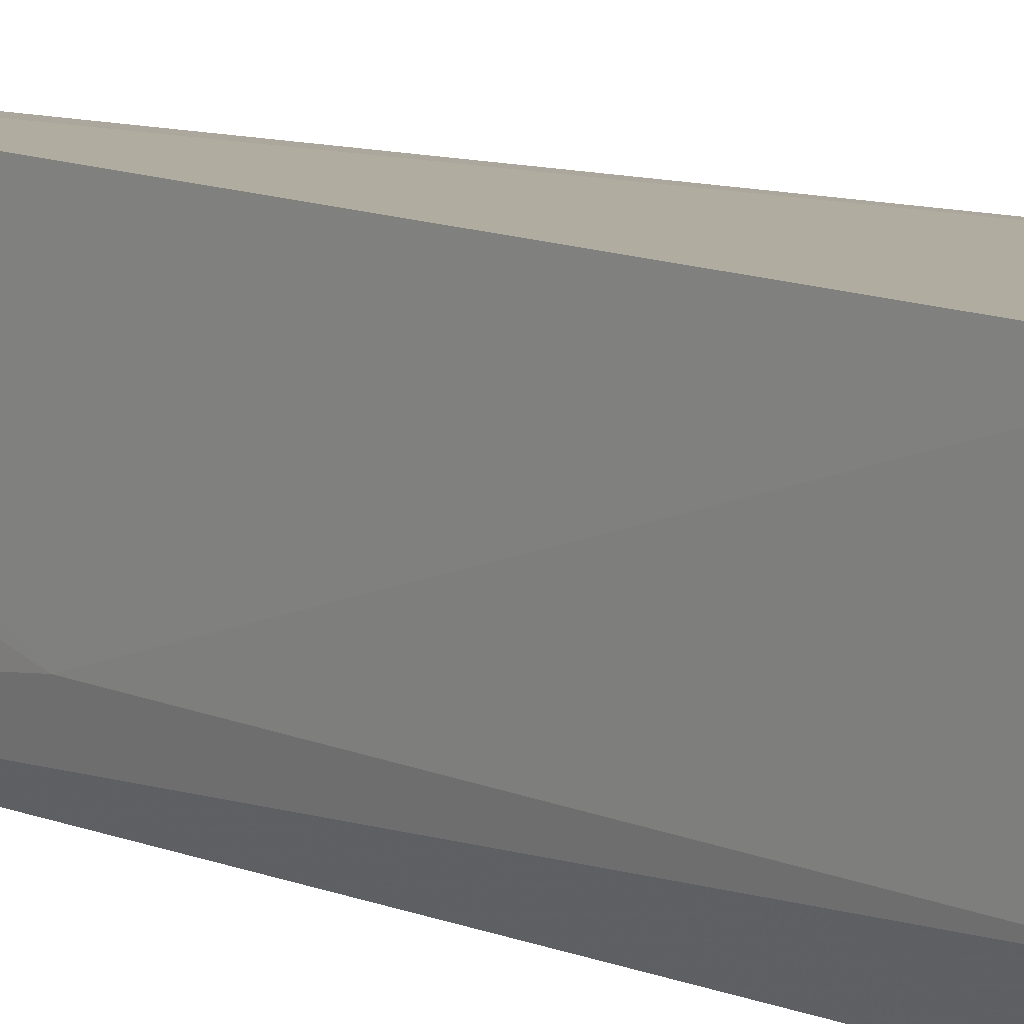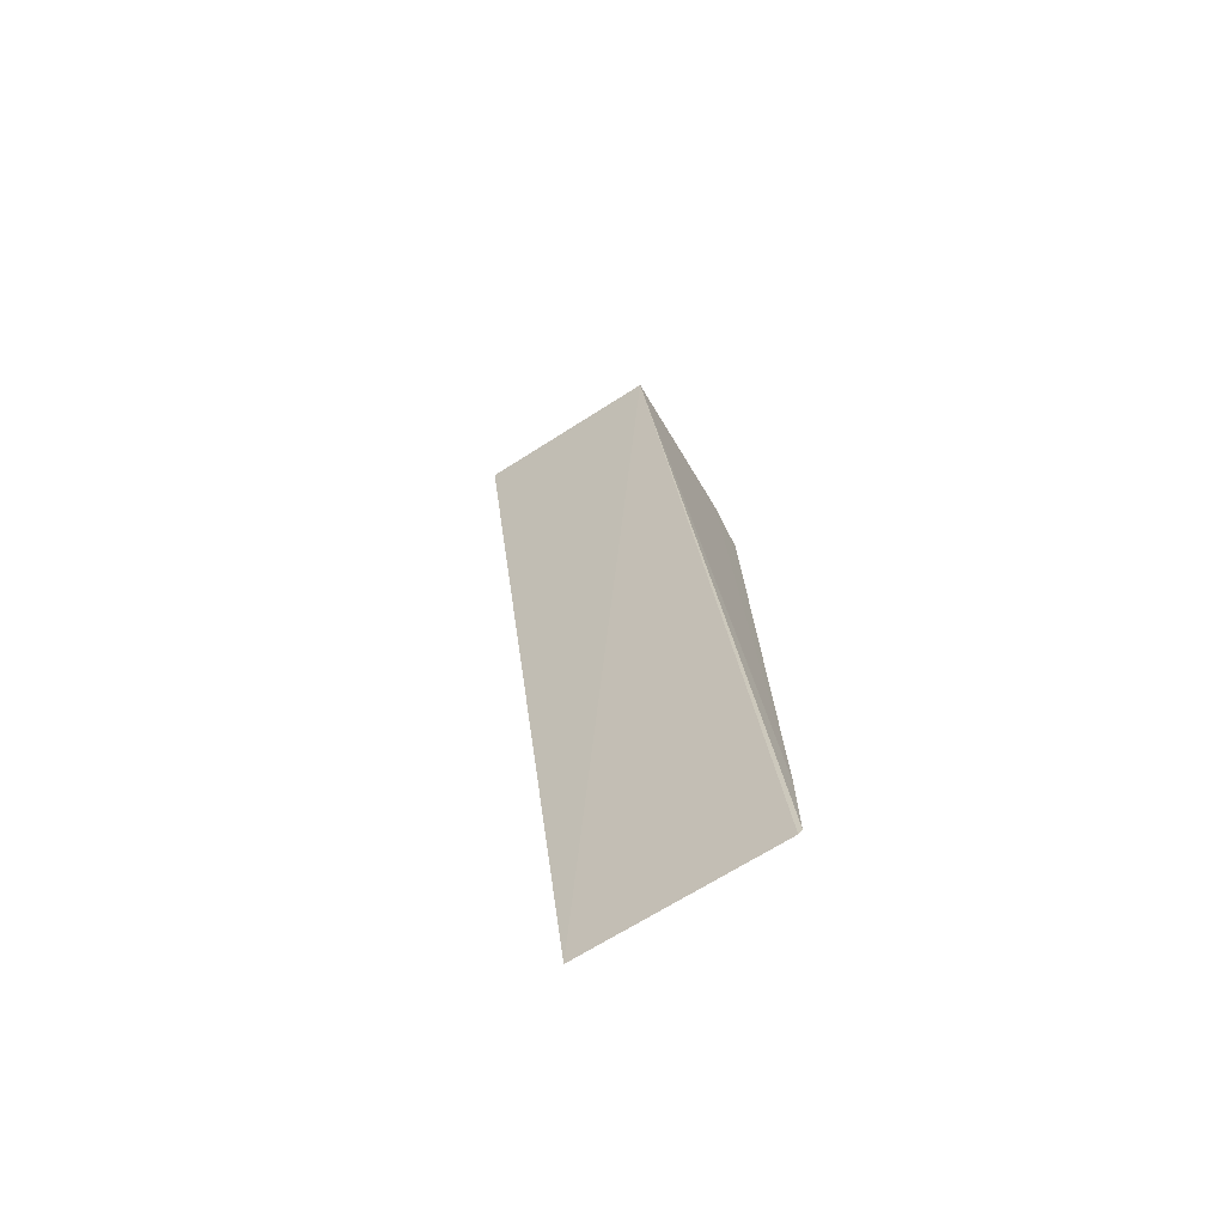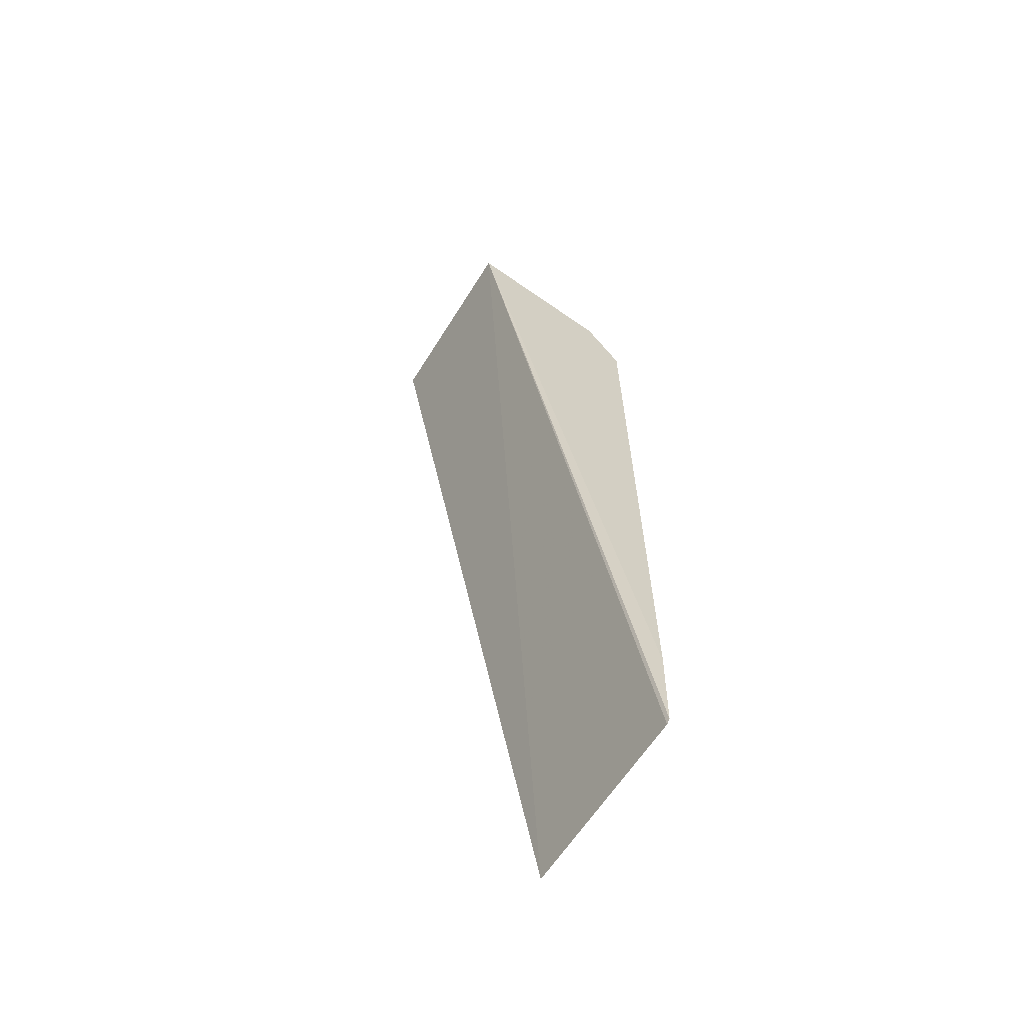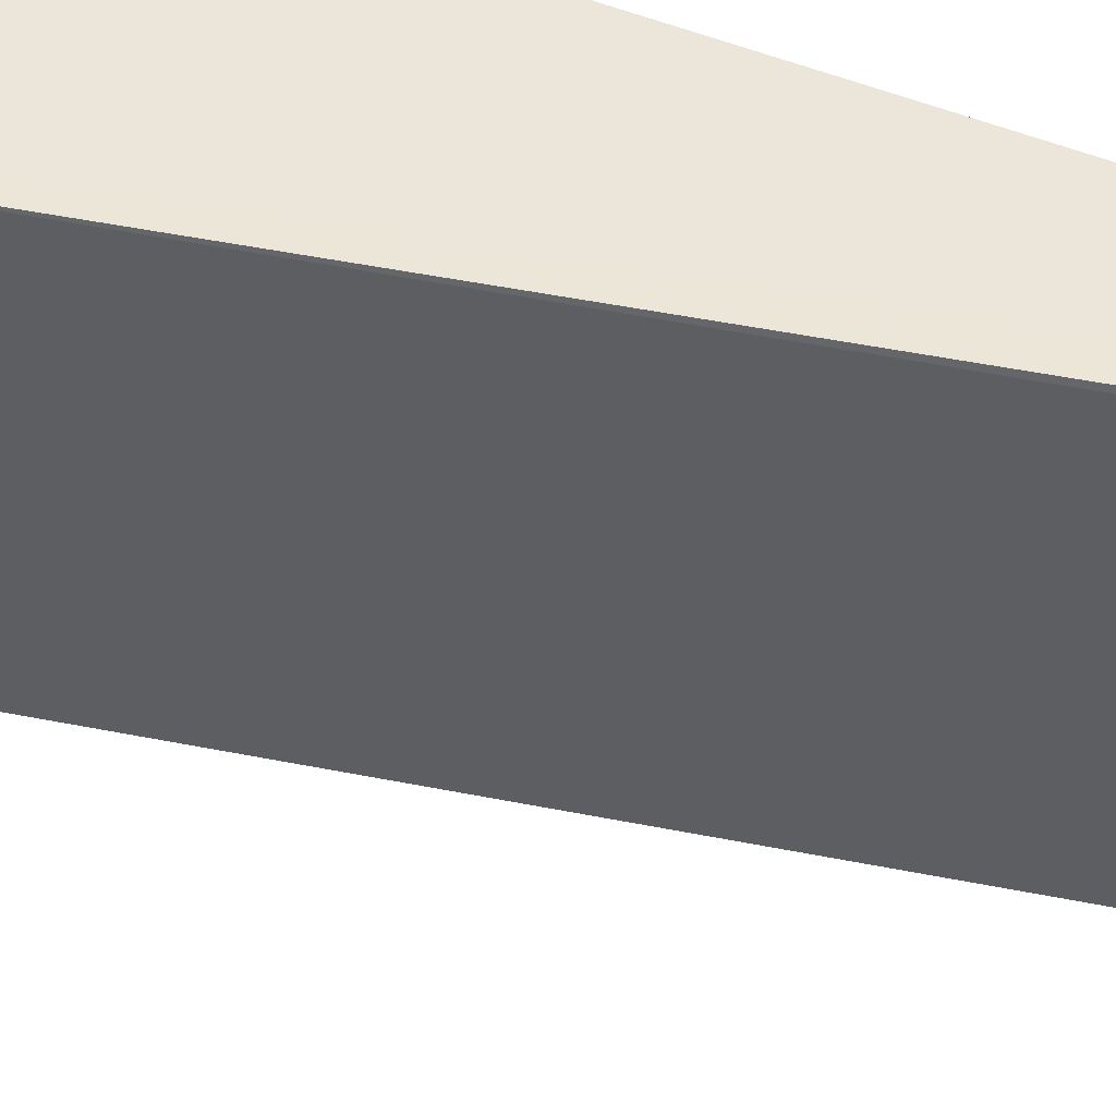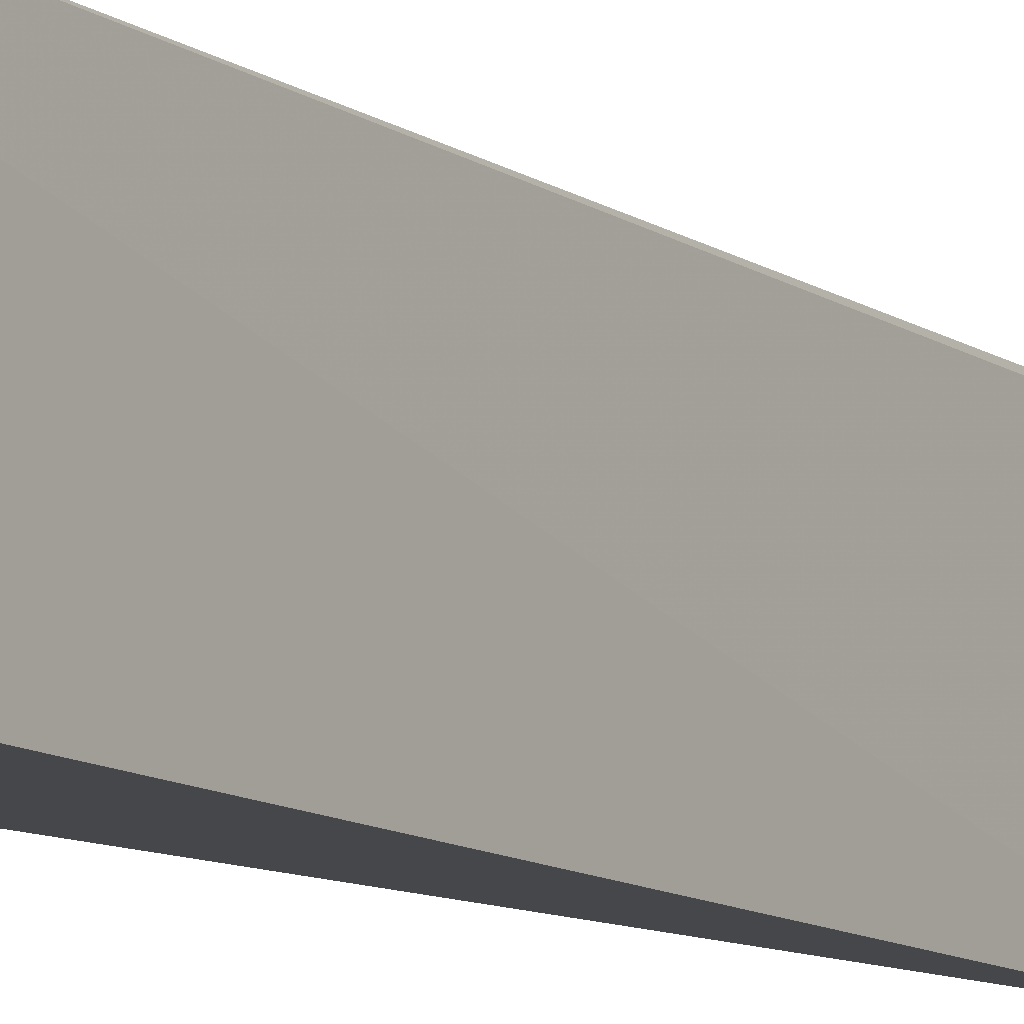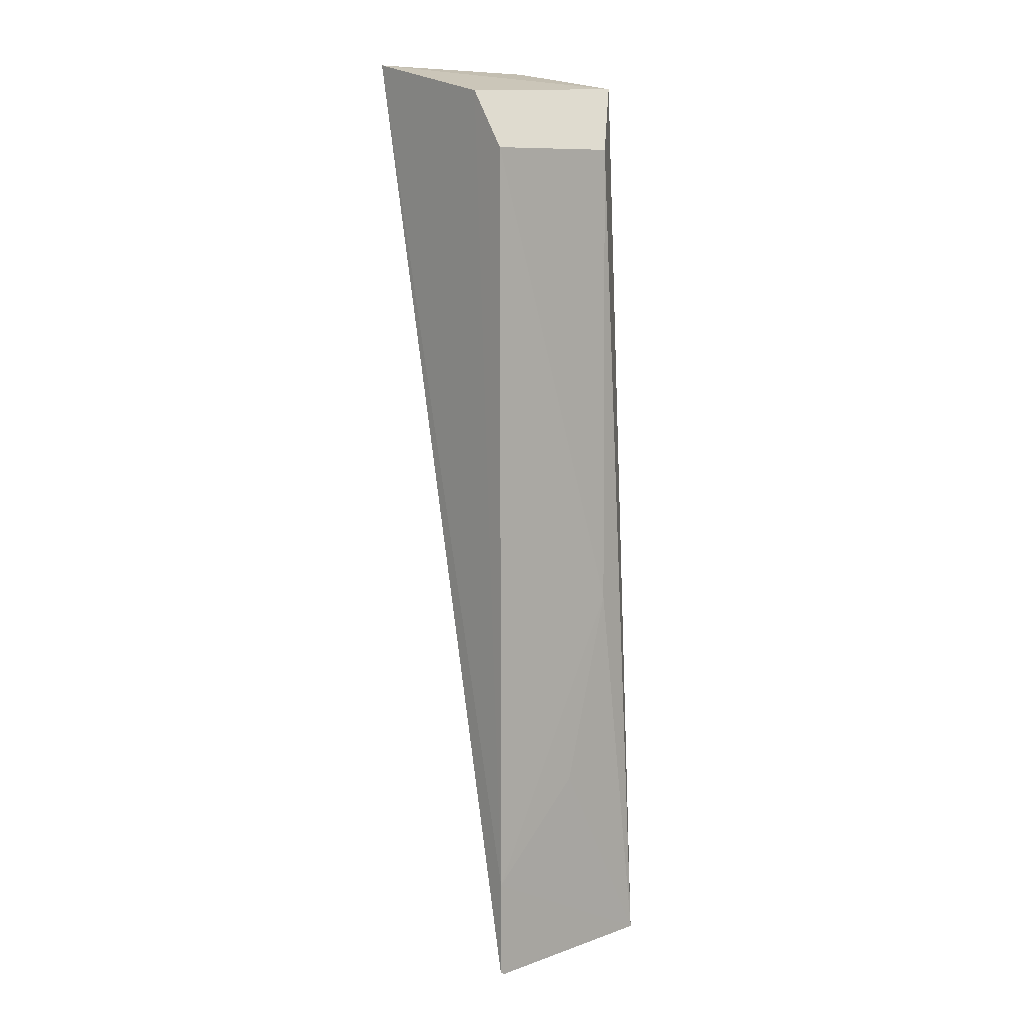
<metadata>
{"format":"obj","ext":"obj","renderer":"f3d","projection":"perspective","resolution":1024,"background":"white","views":[{"elev":10.2,"azim":140.4,"up":"+Z"},{"elev":-74.8,"azim":-58.0,"up":"+Y"},{"elev":-64.6,"azim":-32.2,"up":"+Y"},{"elev":48.3,"azim":-66.0,"up":"+Z"},{"elev":-10.5,"azim":-137.5,"up":"+Z"},{"elev":9.5,"azim":49.4,"up":"+Y"}]}
</metadata>
<code>
v 0.04026 0.02244 0.01699
v 0.04165 -0.01131 0.01696
v 0.04153 -0.0114 0.009731
v 0.03455 0.0237 0.009812
v 0.03454 0.02369 0.01695
v 0.03986 0.02283 0.009837
v 0.04169 0.02036 0.017
v 0.04172 -0.007704 0.017
v 0.04165 -0.01143 0.01682
v 0.04157 0.0204 0.01165
v 0.0417 0.002985 0.01164
v 0.0417 -0.004146 0.01342
f 5 4 3
f 6 3 4
f 6 5 1
f 6 4 5
f 8 5 2
f 8 1 5
f 8 7 1
f 8 2 3
f 9 5 3
f 9 3 2
f 9 2 5
f 10 3 6
f 10 6 1
f 10 1 7
f 11 3 10
f 11 10 7
f 11 7 8
f 12 11 8
f 12 8 3
f 12 3 11

</code>
